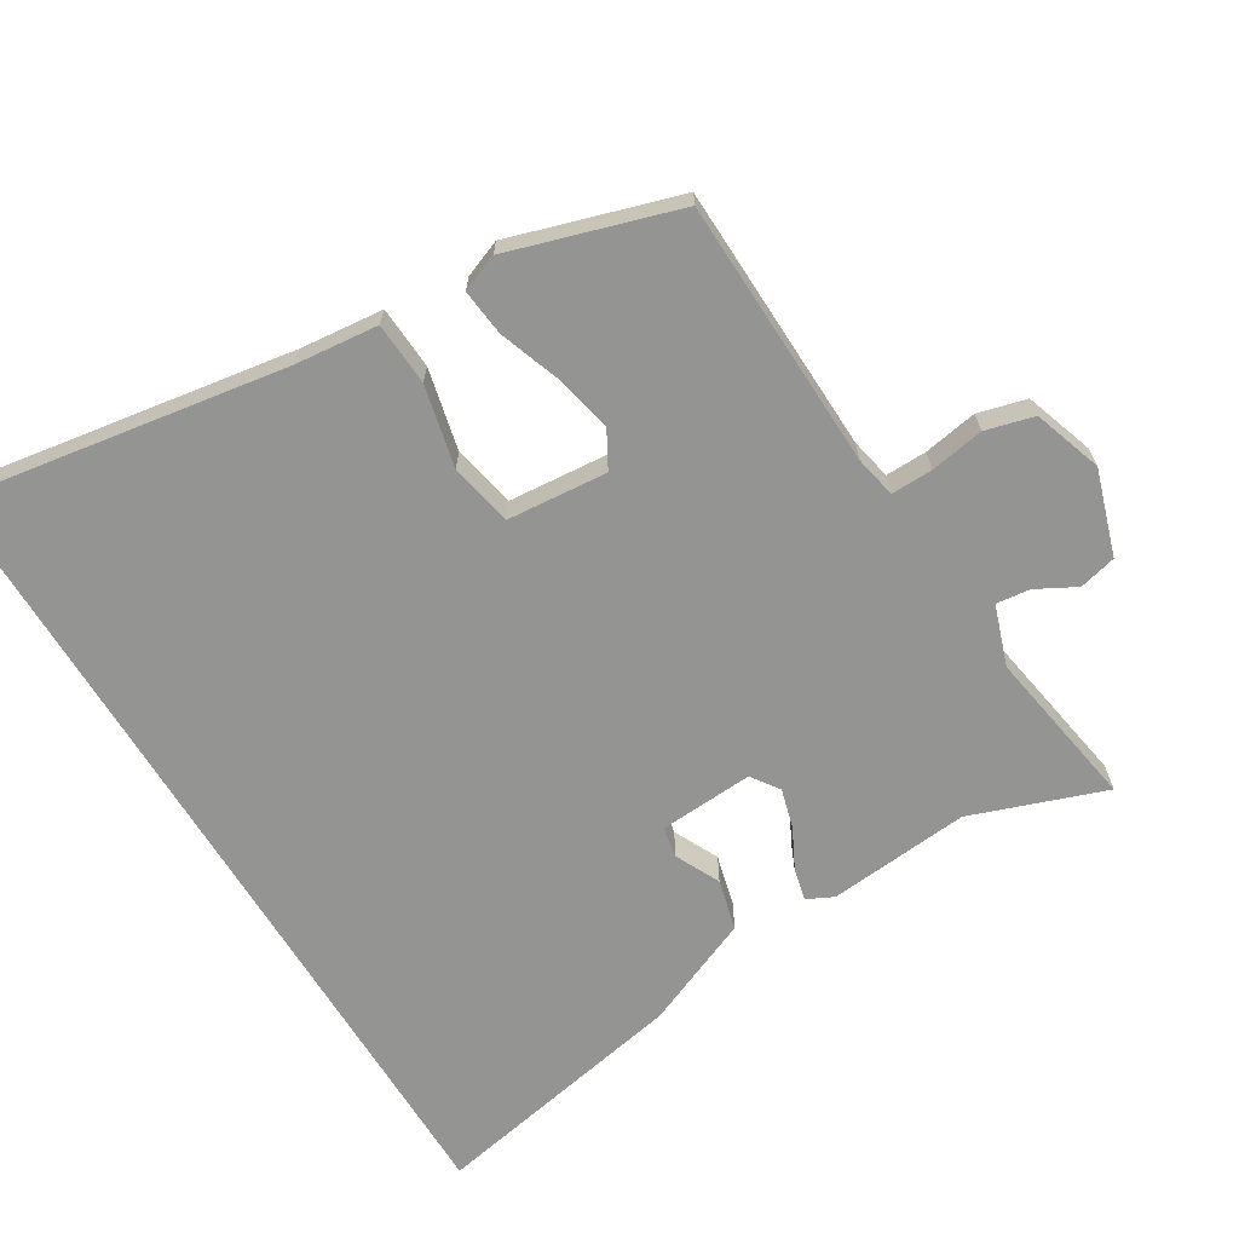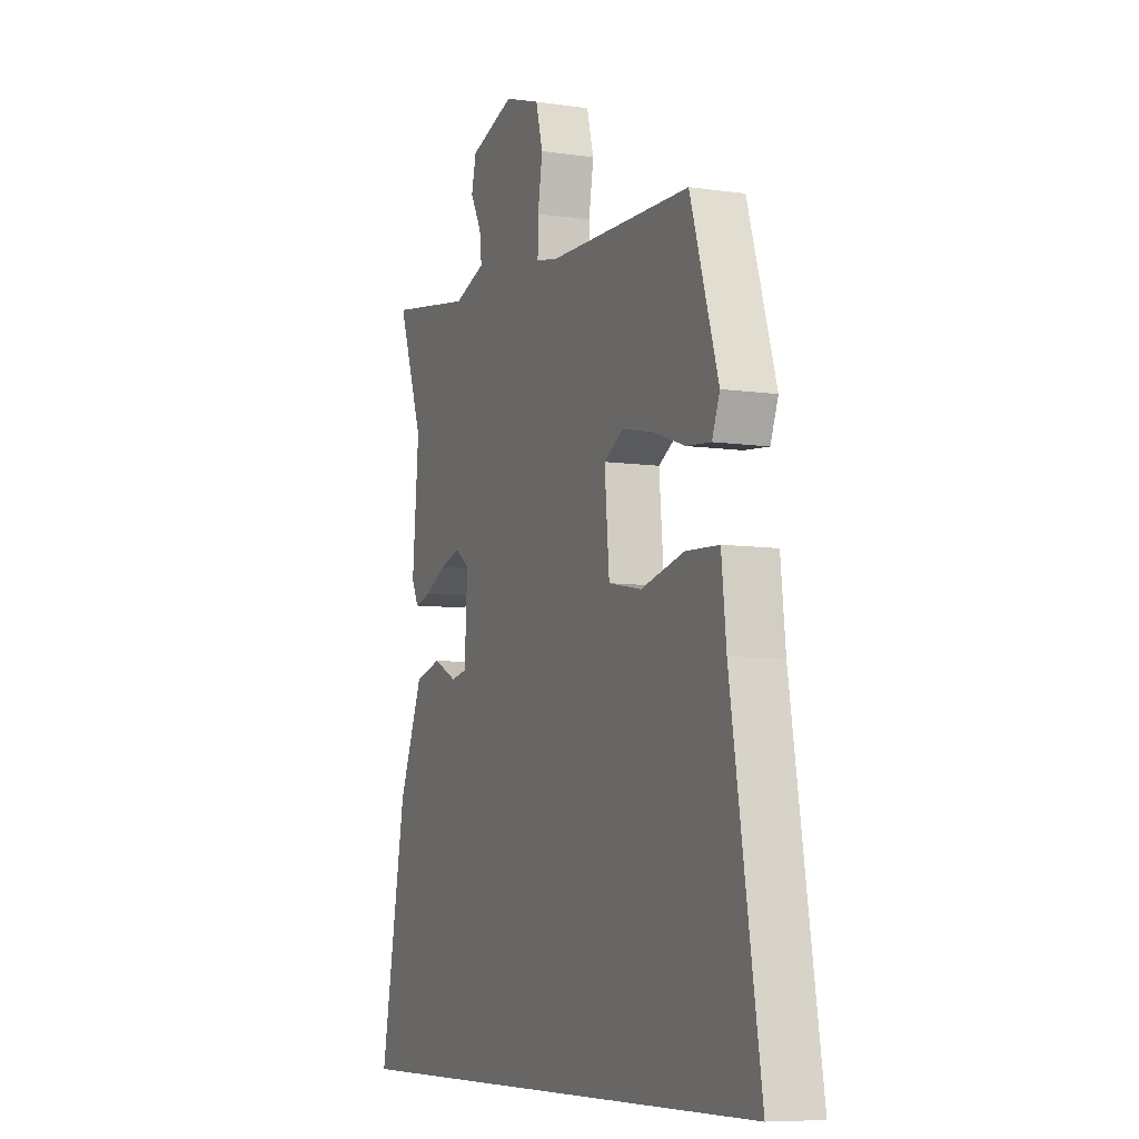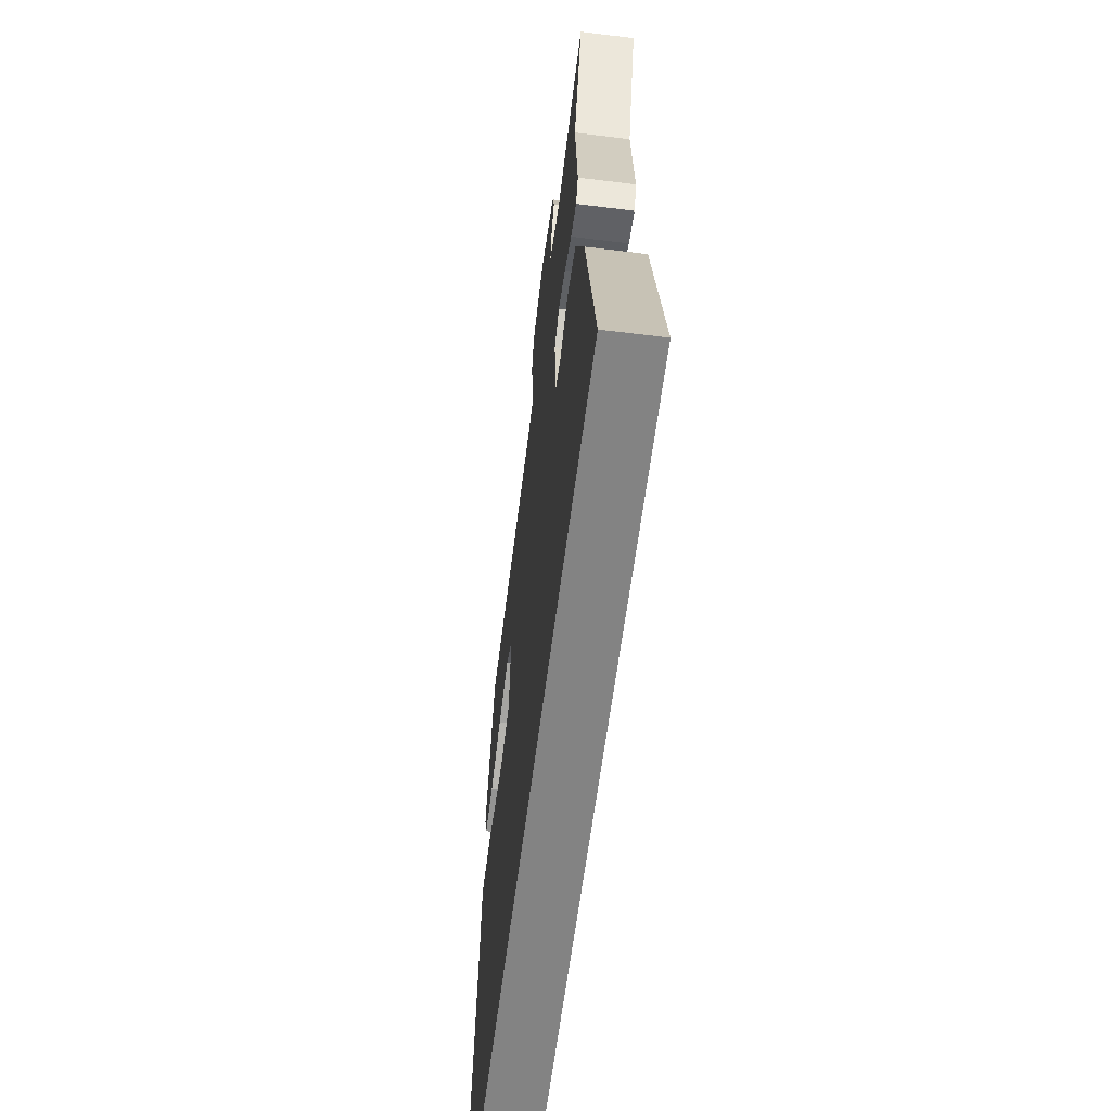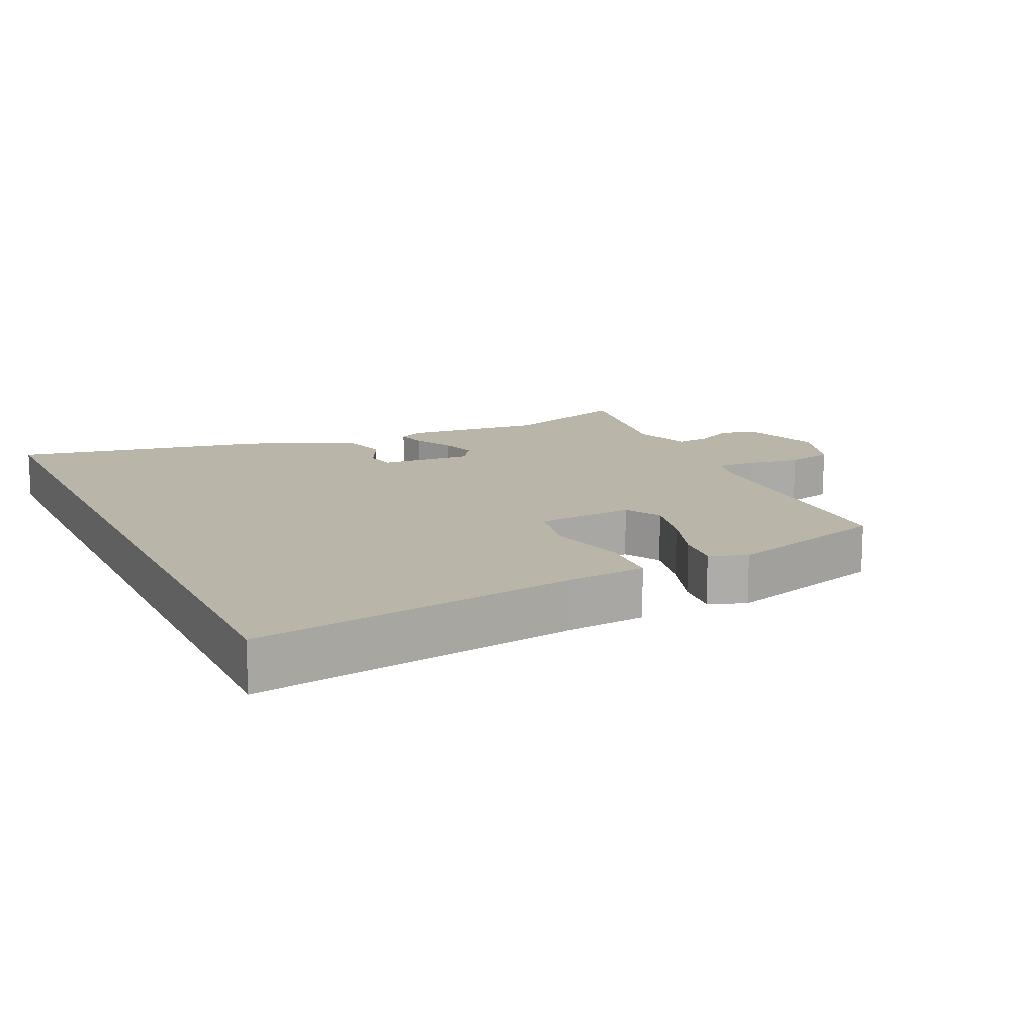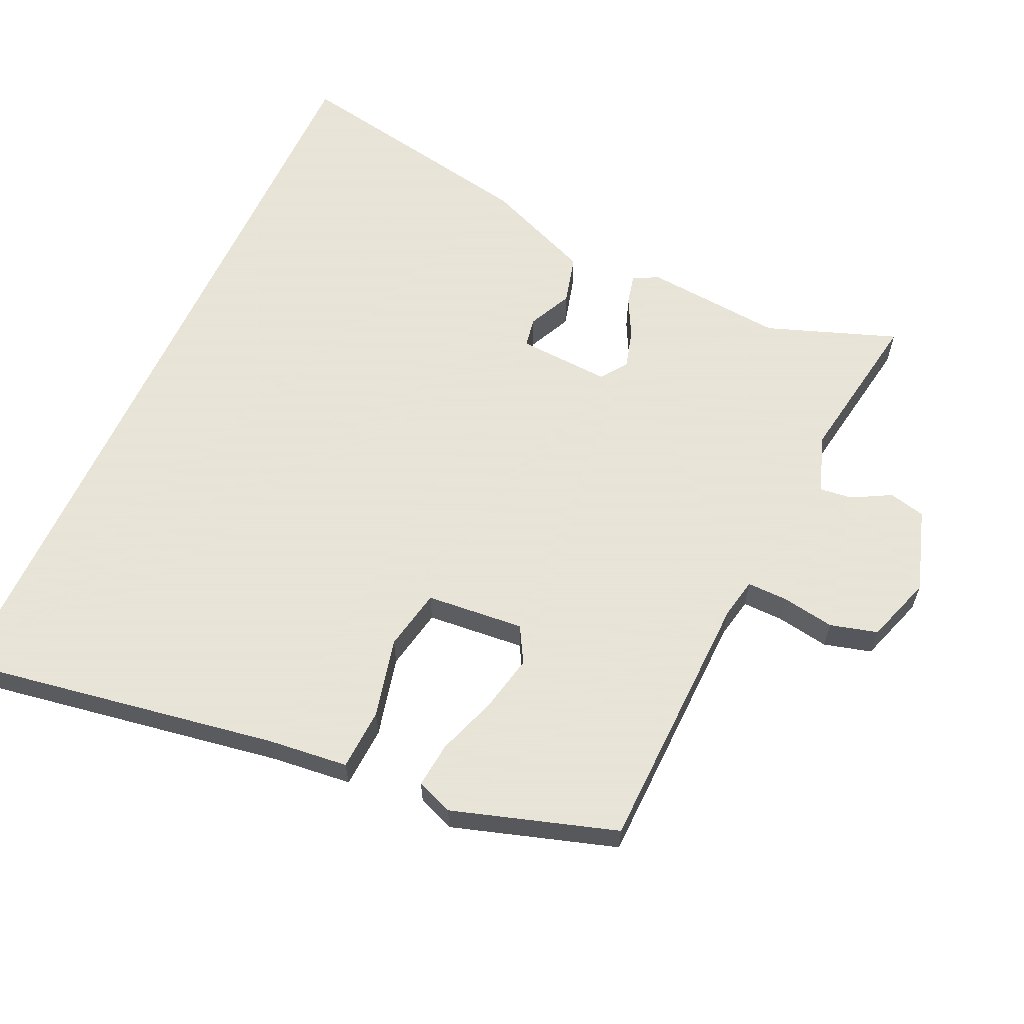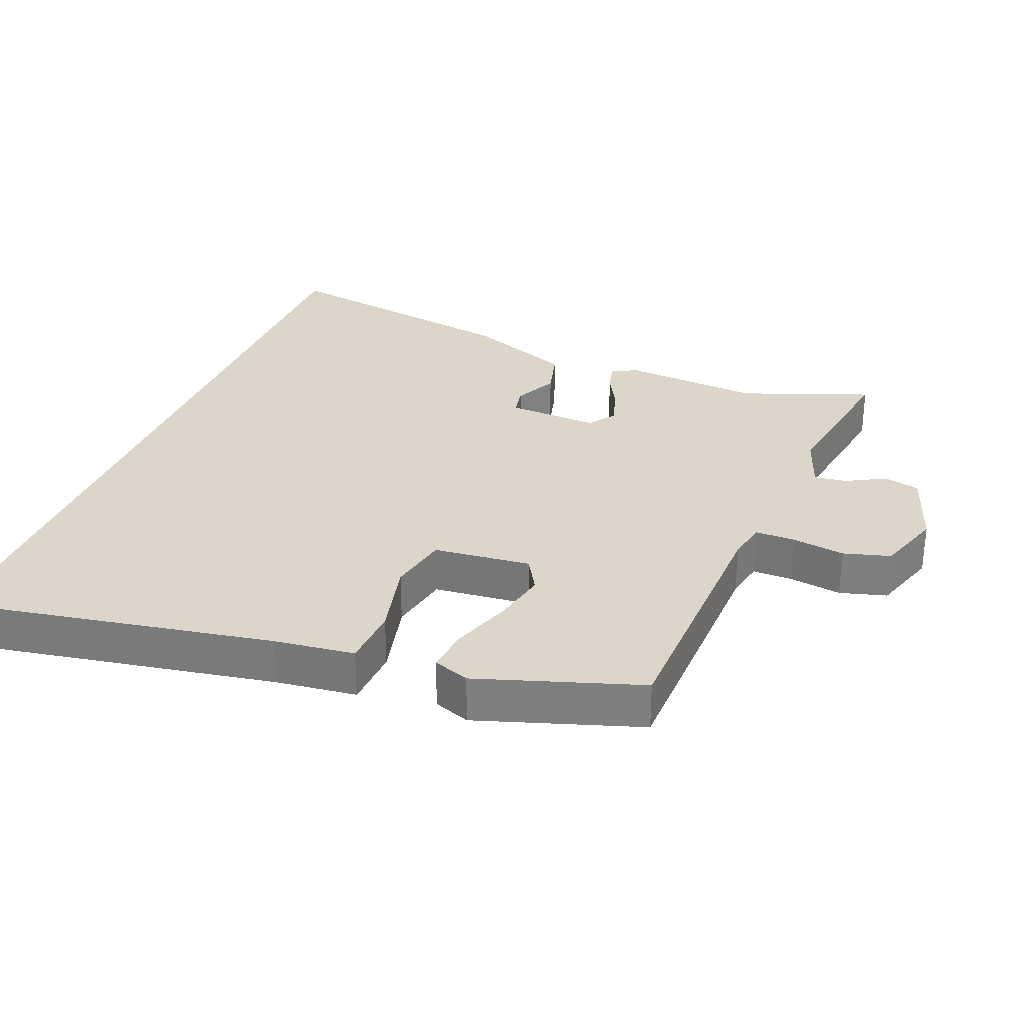
<metadata>
{"format":"obj","ext":"obj","renderer":"f3d","projection":"perspective","resolution":1024,"background":"white","views":[{"elev":-67.0,"azim":-58.5,"up":"+Y"},{"elev":-7.7,"azim":-112.4,"up":"+Z"},{"elev":-61.0,"azim":82.8,"up":"+Z"},{"elev":13.5,"azim":-115.0,"up":"+Y"},{"elev":61.4,"azim":-65.4,"up":"+Y"},{"elev":29.8,"azim":-68.8,"up":"+Y"}]}
</metadata>
<code>
v 0.583 0.07 -0.5
v -0.613 0.07 -0.5
v -0.534 0.07 -0.024
v -0.521 0.07 0.096
v -0.43 0.07 0.101
v -0.312 0.07 0.073
v -0.221 0.07 0.091
v -0.208 0.07 0.236
v -0.261 0.07 0.266
v -0.345 0.07 0.248
v -0.434 0.07 0.217
v -0.501 0.07 0.21
v -0.522 0.07 0.264
v -0.446 0.07 0.506
v -0.055 0.07 0.516
v 0.005 0.07 0.528
v 0.004 0.07 0.588
v -0.009 0.07 0.666
v 0.01 0.07 0.736
v 0.109 0.07 0.769
v 0.232 0.07 0.729
v 0.245 0.07 0.675
v 0.214 0.07 0.618
v 0.208 0.07 0.569
v 0.295 0.07 0.539
v 0.528 0.07 0.577
v 0.458 0.07 0.384
v 0.476 0.07 0.179
v 0.457 0.07 0.141
v 0.411 0.07 0.152
v 0.353 0.07 0.182
v 0.296 0.07 0.198
v 0.256 0.07 0.17
v 0.264 0.07 0.033
v 0.308 0.07 0.025
v 0.373 0.07 0.056
v 0.446 0.07 0.037
v 0.512 0.07 -0.123
v 0.583 0 -0.5
v -0.613 0 -0.5
v -0.534 0 -0.024
v -0.521 0 0.096
v -0.43 0 0.101
v -0.312 0 0.073
v -0.221 0 0.091
v -0.208 0 0.236
v -0.261 0 0.266
v -0.345 0 0.248
v -0.434 0 0.217
v -0.501 0 0.21
v -0.522 0 0.264
v -0.446 0 0.506
v -0.055 0 0.516
v 0.005 0 0.528
v 0.004 0 0.588
v -0.009 0 0.666
v 0.01 0 0.736
v 0.109 0 0.769
v 0.232 0 0.729
v 0.245 0 0.675
v 0.214 0 0.618
v 0.208 0 0.569
v 0.295 0 0.539
v 0.528 0 0.577
v 0.458 0 0.384
v 0.476 0 0.179
v 0.457 0 0.141
v 0.411 0 0.152
v 0.353 0 0.182
v 0.296 0 0.198
v 0.256 0 0.17
v 0.264 0 0.033
v 0.308 0 0.025
v 0.373 0 0.056
v 0.446 0 0.037
v 0.512 0 -0.123
f 38 1 2
f 37 38 2
f 36 37 2
f 35 36 2
f 34 35 2 3
f 33 34 3
f 32 33 3
f 29 30 31
f 28 29 31
f 27 28 31
f 27 31 32
f 26 27 32
f 25 26 32
f 24 25 32
f 21 22 23
f 20 21 23
f 19 20 23
f 18 19 23
f 17 18 23
f 16 17 23 24
f 13 14 15
f 12 13 15
f 11 12 15
f 10 11 15
f 9 10 15 16
f 16 24 32
f 9 16 32
f 8 9 32
f 3 4 5 6
f 3 6 7
f 32 3 7
f 7 8 32
f 40 39 76
f 40 76 75
f 40 75 74
f 40 74 73
f 41 40 73 72
f 41 72 71
f 41 71 70
f 69 68 67
f 69 67 66
f 69 66 65
f 70 69 65
f 70 65 64
f 70 64 63
f 70 63 62
f 61 60 59
f 61 59 58
f 61 58 57
f 61 57 56
f 61 56 55
f 62 61 55 54
f 53 52 51
f 53 51 50
f 53 50 49
f 53 49 48
f 54 53 48 47
f 70 62 54
f 70 54 47
f 70 47 46
f 44 43 42 41
f 45 44 41
f 45 41 70
f 70 46 45
f 1 39 40 2
f 2 40 41 3
f 3 41 42 4
f 4 42 43 5
f 5 43 44 6
f 6 44 45 7
f 7 45 46 8
f 8 46 47 9
f 9 47 48 10
f 10 48 49 11
f 11 49 50 12
f 12 50 51 13
f 13 51 52 14
f 14 52 53 15
f 15 53 54 16
f 16 54 55 17
f 17 55 56 18
f 18 56 57 19
f 19 57 58 20
f 20 58 59 21
f 21 59 60 22
f 22 60 61 23
f 23 61 62 24
f 24 62 63 25
f 25 63 64 26
f 26 64 65 27
f 27 65 66 28
f 28 66 67 29
f 29 67 68 30
f 30 68 69 31
f 31 69 70 32
f 32 70 71 33
f 33 71 72 34
f 34 72 73 35
f 35 73 74 36
f 36 74 75 37
f 37 75 76 38
f 38 76 39 1

</code>
